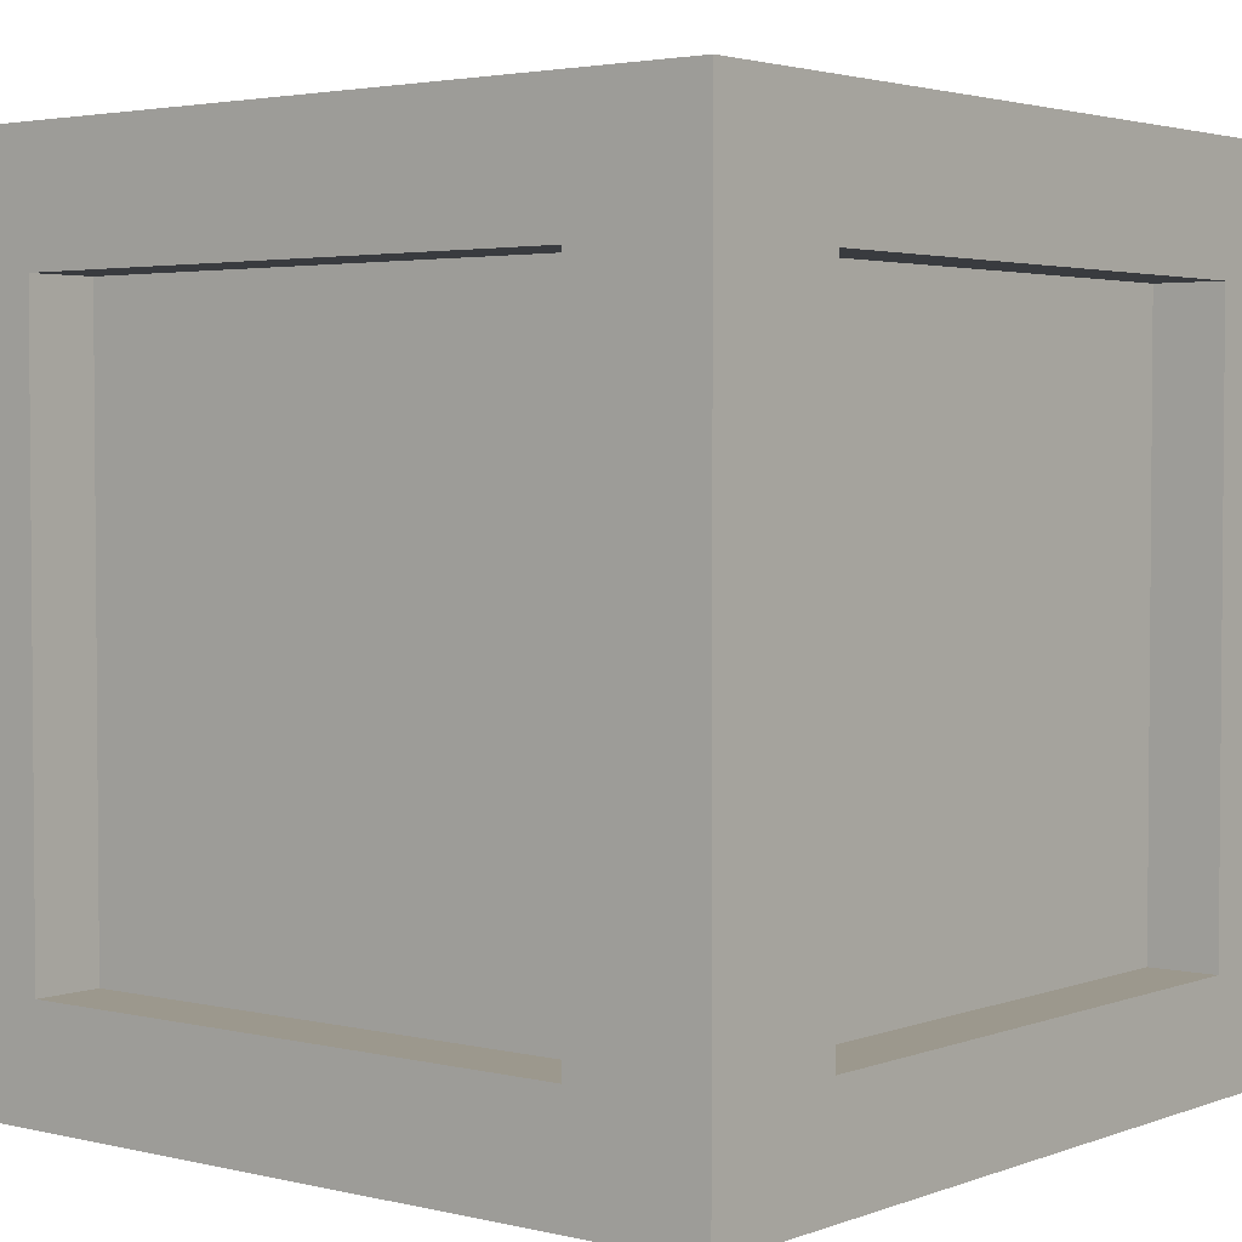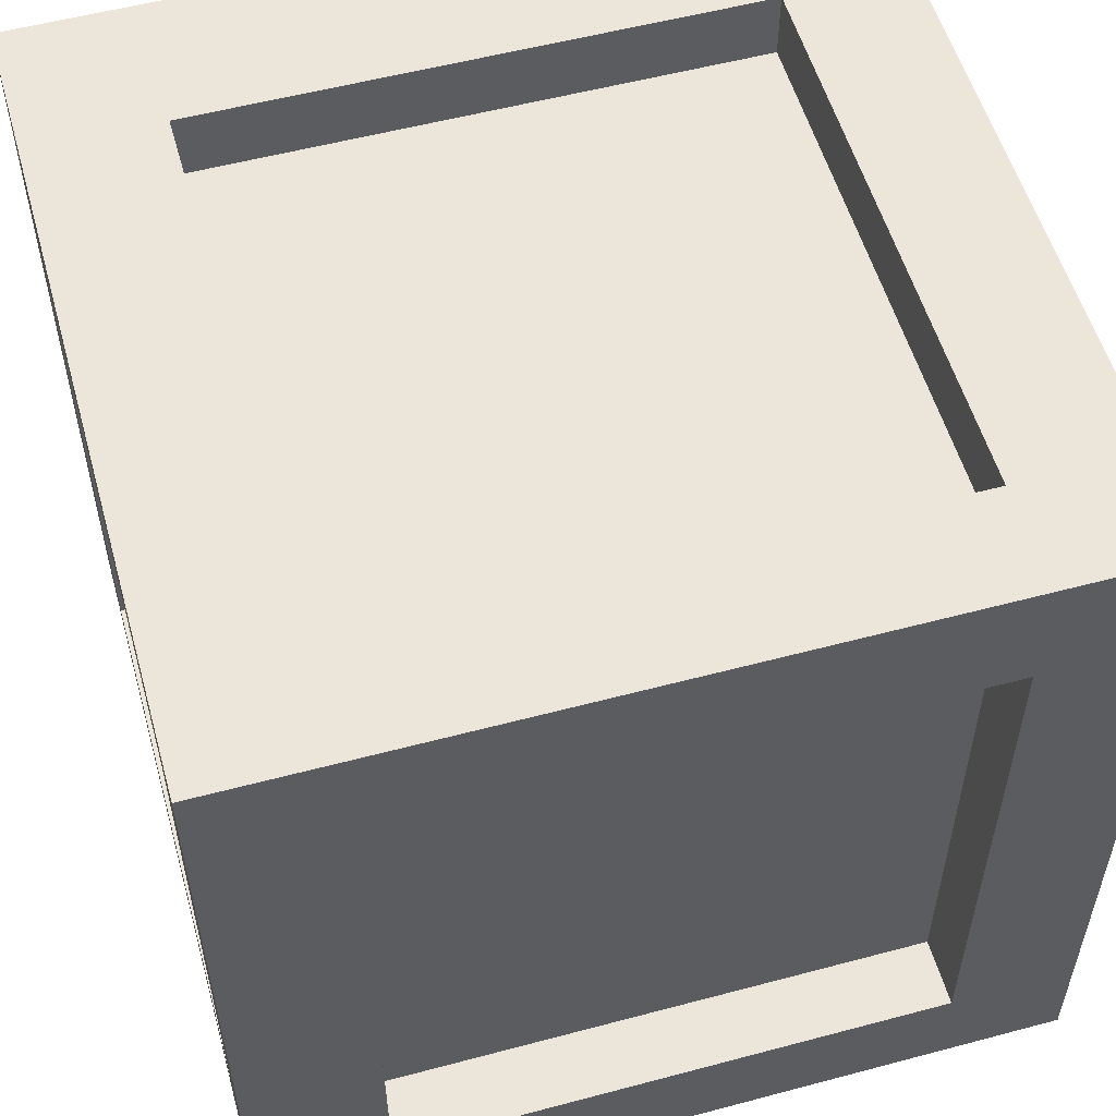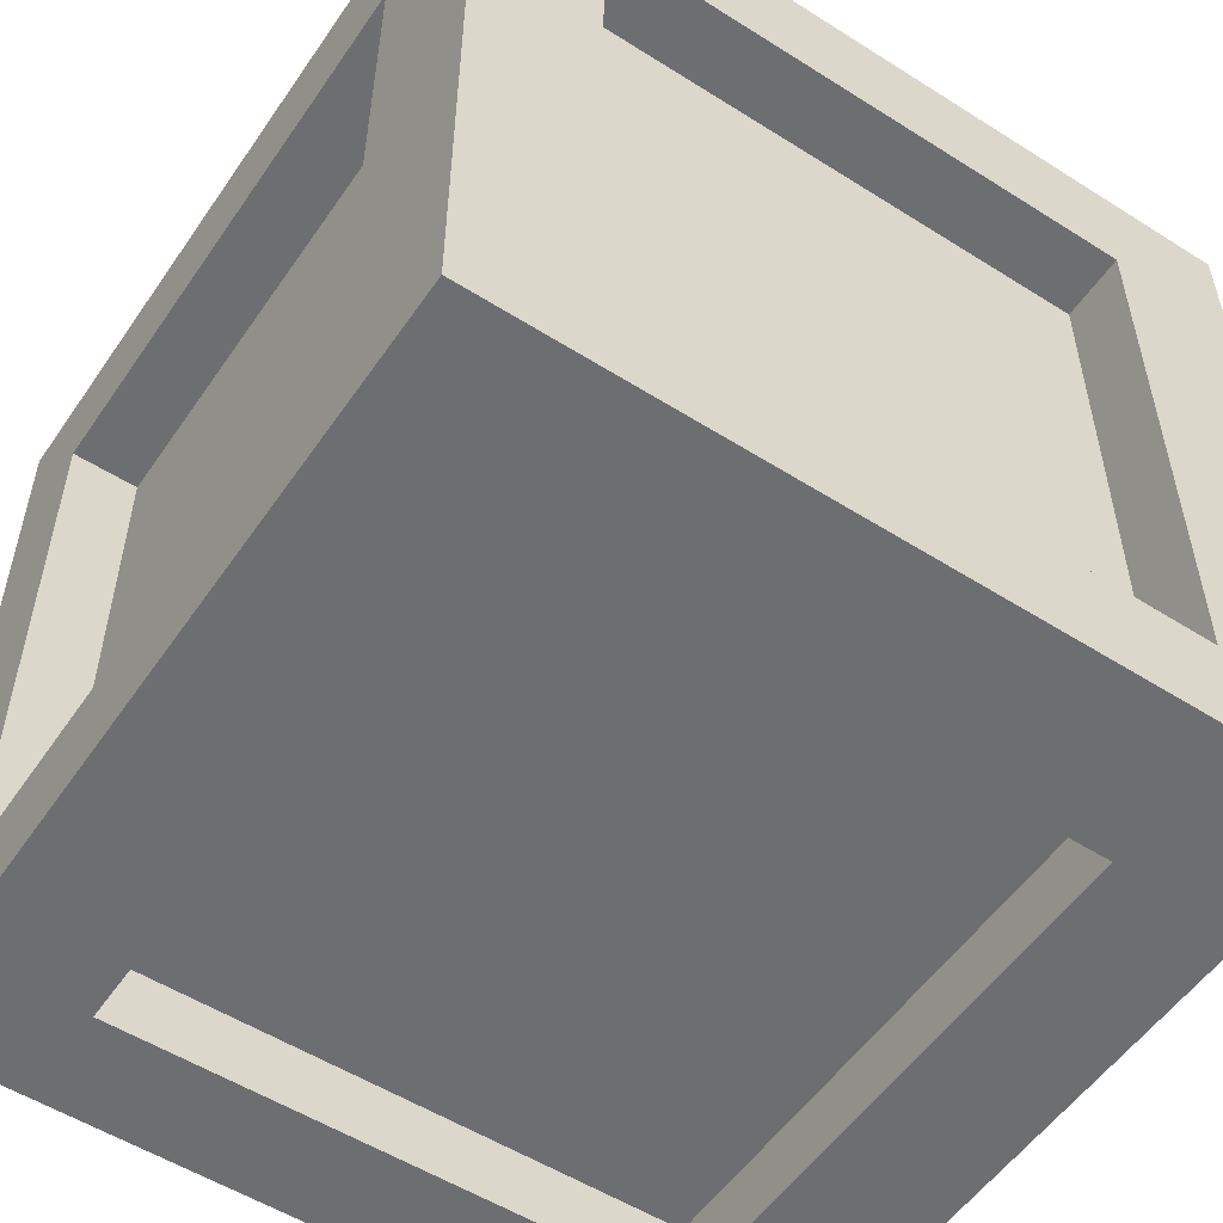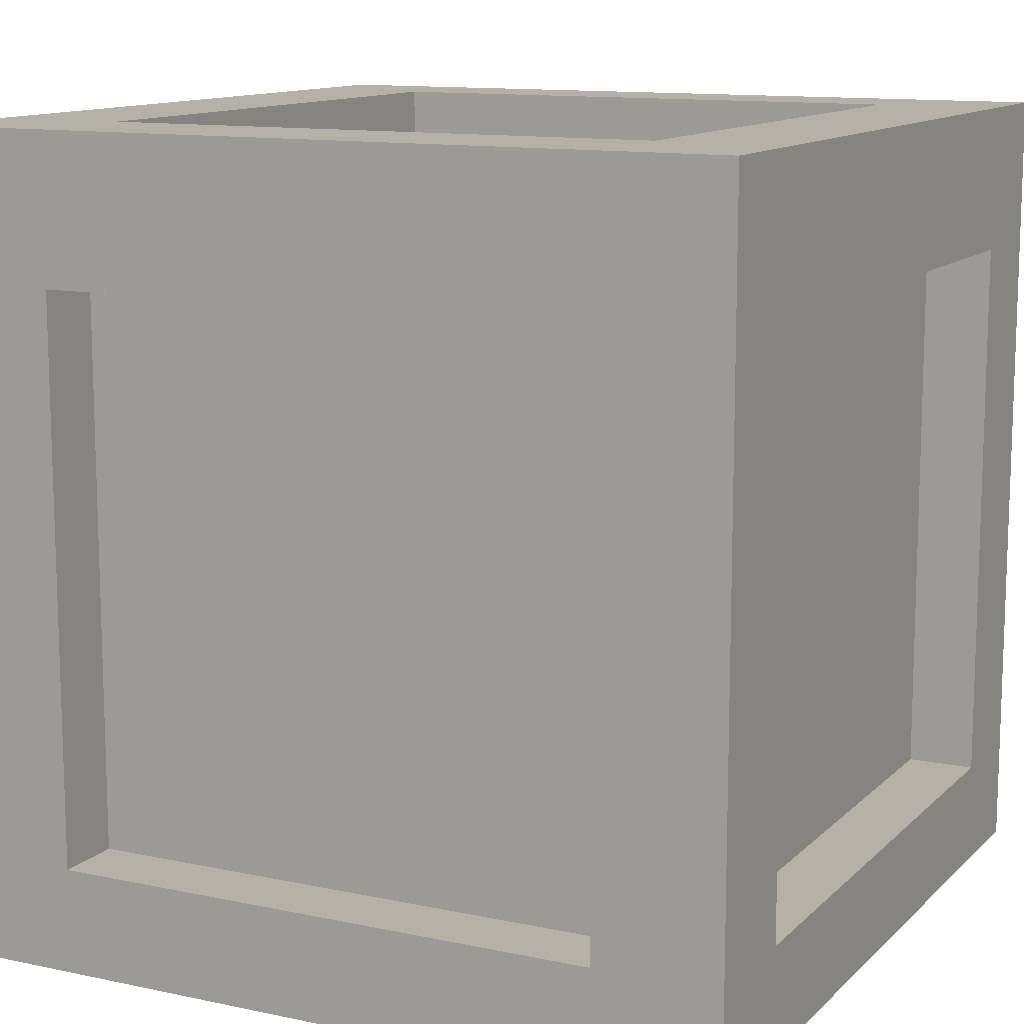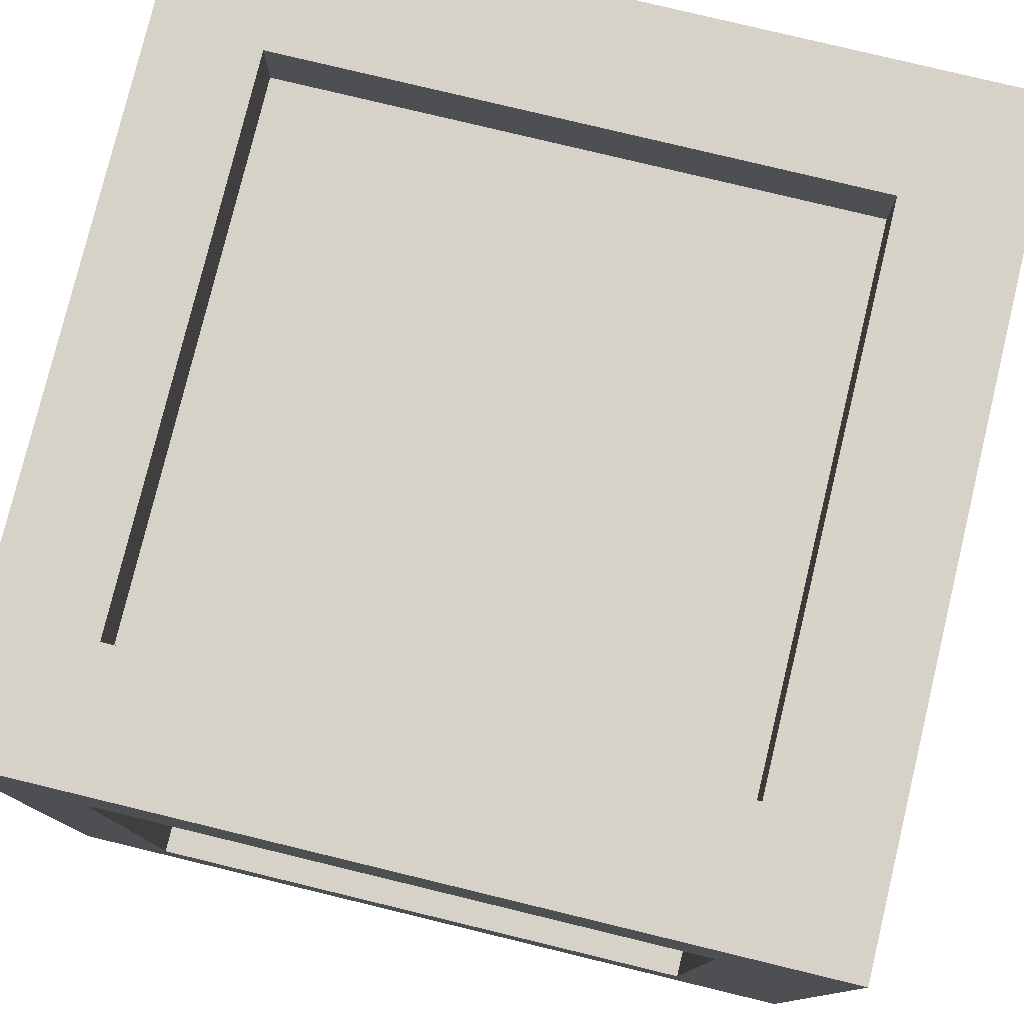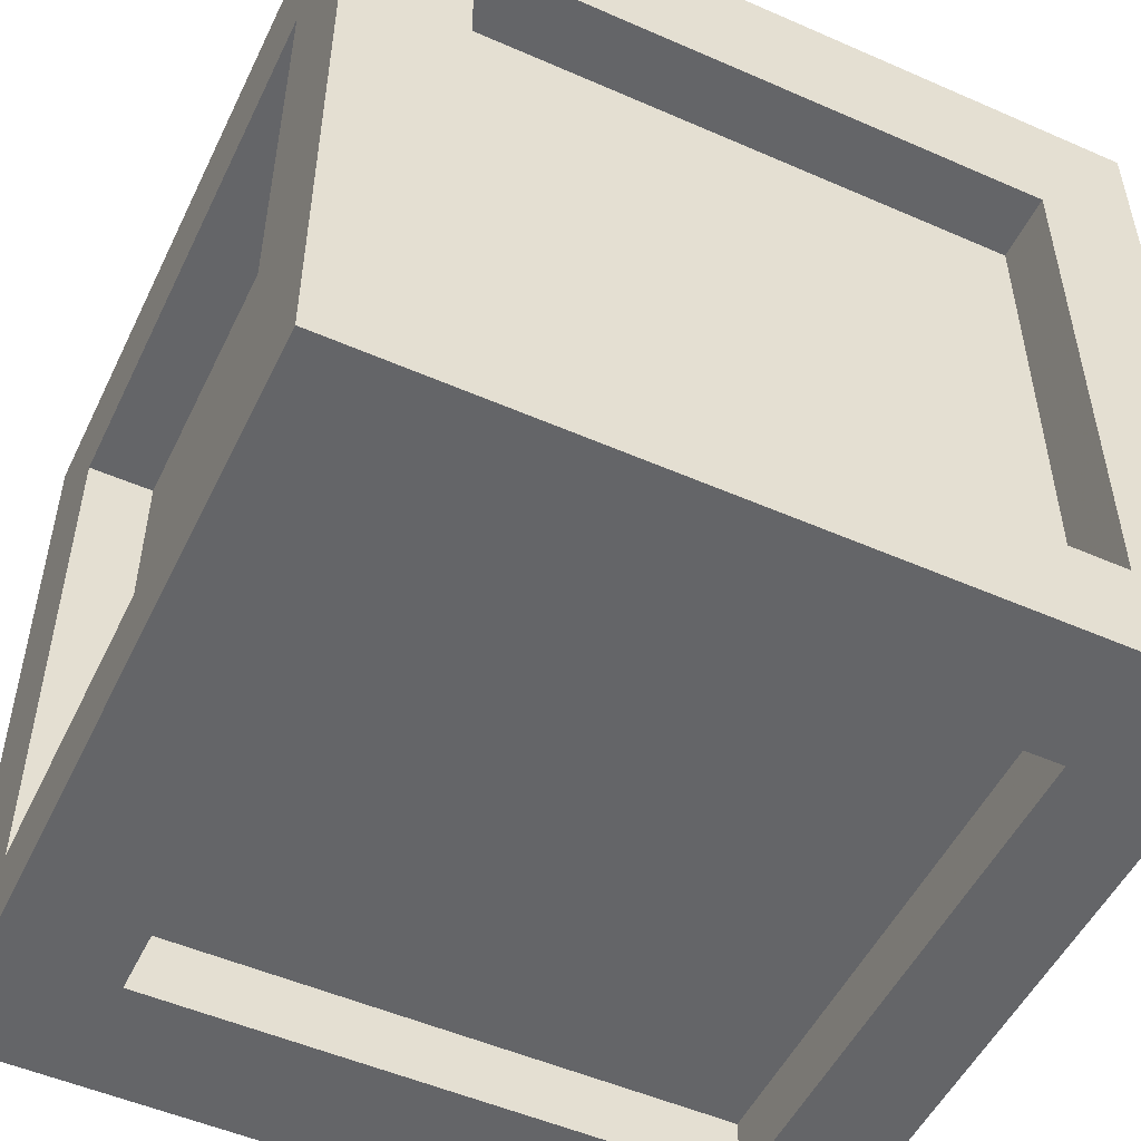
<metadata>
{"format":"obj","ext":"obj","renderer":"f3d","projection":"perspective","resolution":1024,"background":"white","views":[{"elev":3.0,"azim":-141.1,"up":"+Z"},{"elev":55.1,"azim":-15.7,"up":"+Z"},{"elev":-54.2,"azim":146.1,"up":"+Z"},{"elev":12.1,"azim":26.7,"up":"+Y"},{"elev":78.5,"azim":-76.4,"up":"+Y"},{"elev":-51.6,"azim":64.6,"up":"+Y"}]}
</metadata>
<code>
v 681.8 0.002298 77.01
v 781.8 0.002298 77.01
v 681.8 100 77.01
v 781.8 100 77.01
v 681.8 100 -22.99
v 781.8 100 -22.99
v 681.8 0.002298 -22.99
v 781.8 0.002298 -22.99
v 681.8 82.06 77.01
v 781.8 82.06 77.01
v 781.8 82.06 -22.99
v 681.8 82.06 -22.99
v 681.8 12.93 77.01
v 781.8 12.93 77.01
v 781.8 12.93 -22.99
v 681.8 12.93 -22.99
v 681.8 100 62.2
v 781.8 100 62.2
v 781.8 82.06 62.2
v 781.8 12.93 62.2
v 781.8 0.002298 62.2
v 681.8 0.002298 62.2
v 681.8 12.93 62.2
v 681.8 82.06 62.2
v 681.8 0.002298 -9.778
v 781.8 0.002298 -9.778
v 781.8 12.93 -9.778
v 781.8 82.06 -9.778
v 781.8 100 -9.778
v 681.8 100 -9.778
v 681.8 82.06 -9.778
v 681.8 12.93 -9.778
v 766.3 0.002298 77.01
v 766.3 0.002298 62.2
v 766.3 0.002298 -9.778
v 766.3 0.002298 -22.99
v 766.3 12.93 -22.99
v 766.3 82.06 -22.99
v 766.3 100 -22.99
v 766.3 100 -9.778
v 766.3 100 62.2
v 766.3 100 77.01
v 766.3 82.06 77.01
v 766.3 12.93 77.01
v 698 0.002298 77.01
v 698 0.002298 62.2
v 698 0.002298 -9.778
v 698 0.002298 -22.99
v 698 12.93 -22.99
v 698 82.06 -22.99
v 698 100 -22.99
v 698 100 -9.778
v 698 100 62.2
v 698 100 77.01
v 698 82.06 77.01
v 698 12.93 77.01
v 773.4 82.06 62.2
v 773.4 12.93 62.2
v 773.4 12.93 -9.778
v 773.4 82.06 -9.778
v 690.3 82.06 -9.778
v 690.3 12.93 -9.778
v 690.3 12.93 62.2
v 690.3 82.06 62.2
v 698 8.432 62.2
v 698 8.432 -9.778
v 766.3 8.432 -9.778
v 766.3 8.432 62.2
v 698 12.93 -14.56
v 698 82.06 -14.56
v 766.3 82.06 -14.56
v 766.3 12.93 -14.56
v 698 91.57 -9.778
v 698 91.57 62.2
v 766.3 91.57 62.2
v 766.3 91.57 -9.778
v 698 82.06 68.58
v 698 12.93 68.58
v 766.3 12.93 68.58
v 766.3 82.06 68.58
f 42 43 10 4
f 40 41 18 29
f 38 39 6 11
f 34 35 26 21
f 18 19 28 29
f 30 31 24 17
f 43 44 14 10
f 57 58 59 60
f 37 38 11 15
f 61 62 63 64
f 44 33 2 14
f 20 21 26 27
f 36 37 15 8
f 32 25 22 23
f 41 42 4 18
f 10 19 18 4
f 14 20 19 10
f 2 21 20 14
f 33 34 21 2
f 23 22 1 13
f 24 23 13 9
f 17 24 9 3
f 35 36 8 26
f 27 26 8 15
f 28 27 15 11
f 29 28 11 6
f 39 40 29 6
f 12 31 30 5
f 16 32 31 12
f 7 25 32 16
f 45 46 34 33
f 65 66 67 68
f 47 48 36 35
f 48 49 37 36
f 69 70 71 72
f 50 51 39 38
f 51 52 40 39
f 73 74 75 76
f 53 54 42 41
f 54 55 43 42
f 77 78 79 80
f 56 45 33 44
f 22 46 45 1
f 25 47 46 22
f 7 48 47 25
f 16 49 48 7
f 12 50 49 16
f 5 51 50 12
f 30 52 51 5
f 17 53 52 30
f 3 54 53 17
f 9 55 54 3
f 13 56 55 9
f 1 45 56 13
f 19 20 58 57
f 20 27 59 58
f 27 28 60 59
f 28 19 57 60
f 31 32 62 61
f 32 23 63 62
f 23 24 64 63
f 24 31 61 64
f 46 47 66 65
f 47 35 67 66
f 35 34 68 67
f 34 46 65 68
f 49 50 70 69
f 50 38 71 70
f 38 37 72 71
f 37 49 69 72
f 52 53 74 73
f 53 41 75 74
f 41 40 76 75
f 40 52 73 76
f 55 56 78 77
f 56 44 79 78
f 44 43 80 79
f 43 55 77 80

</code>
